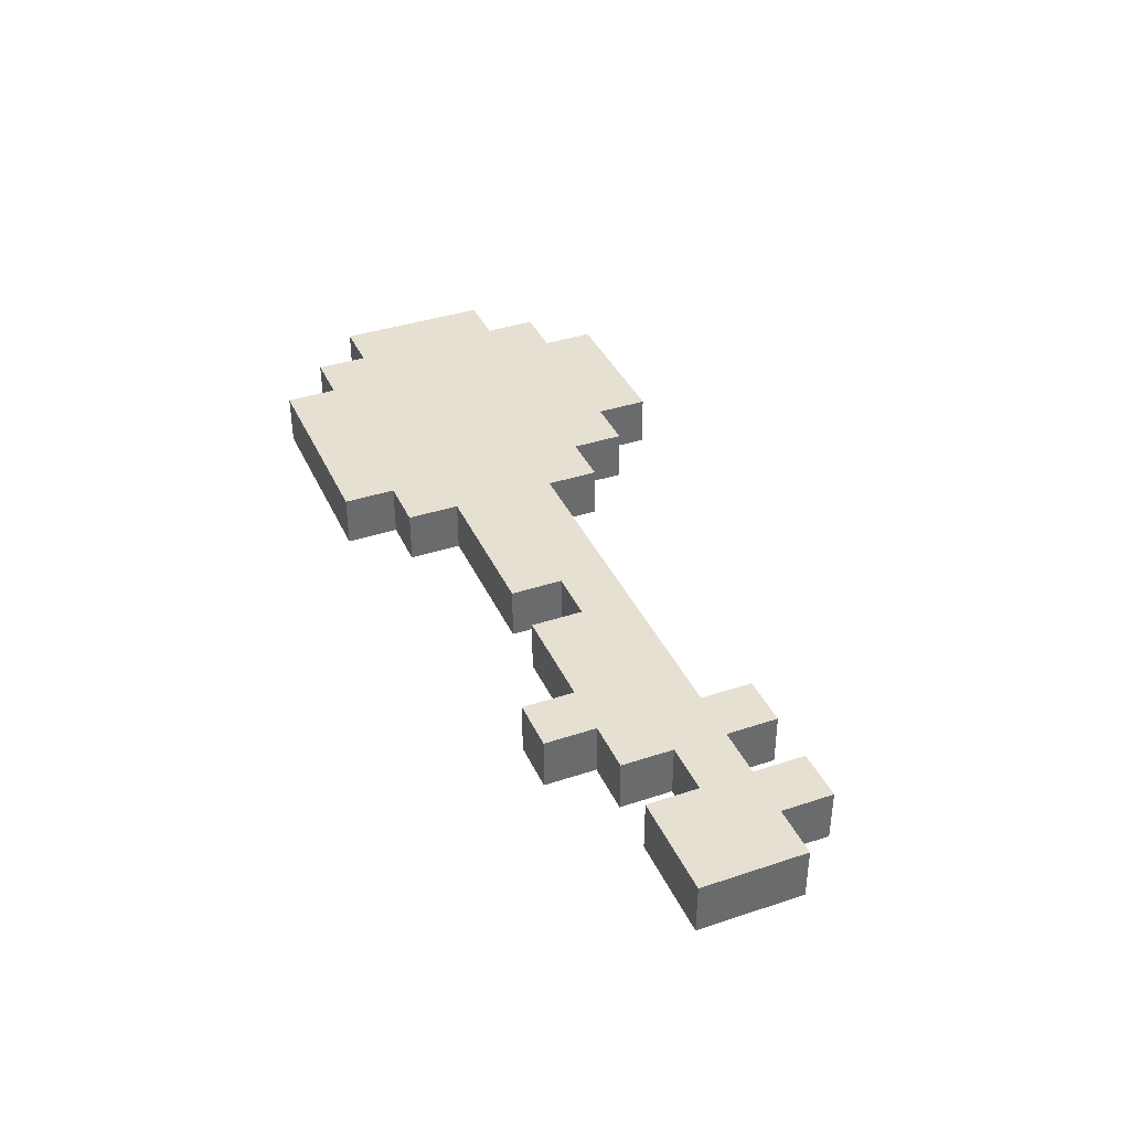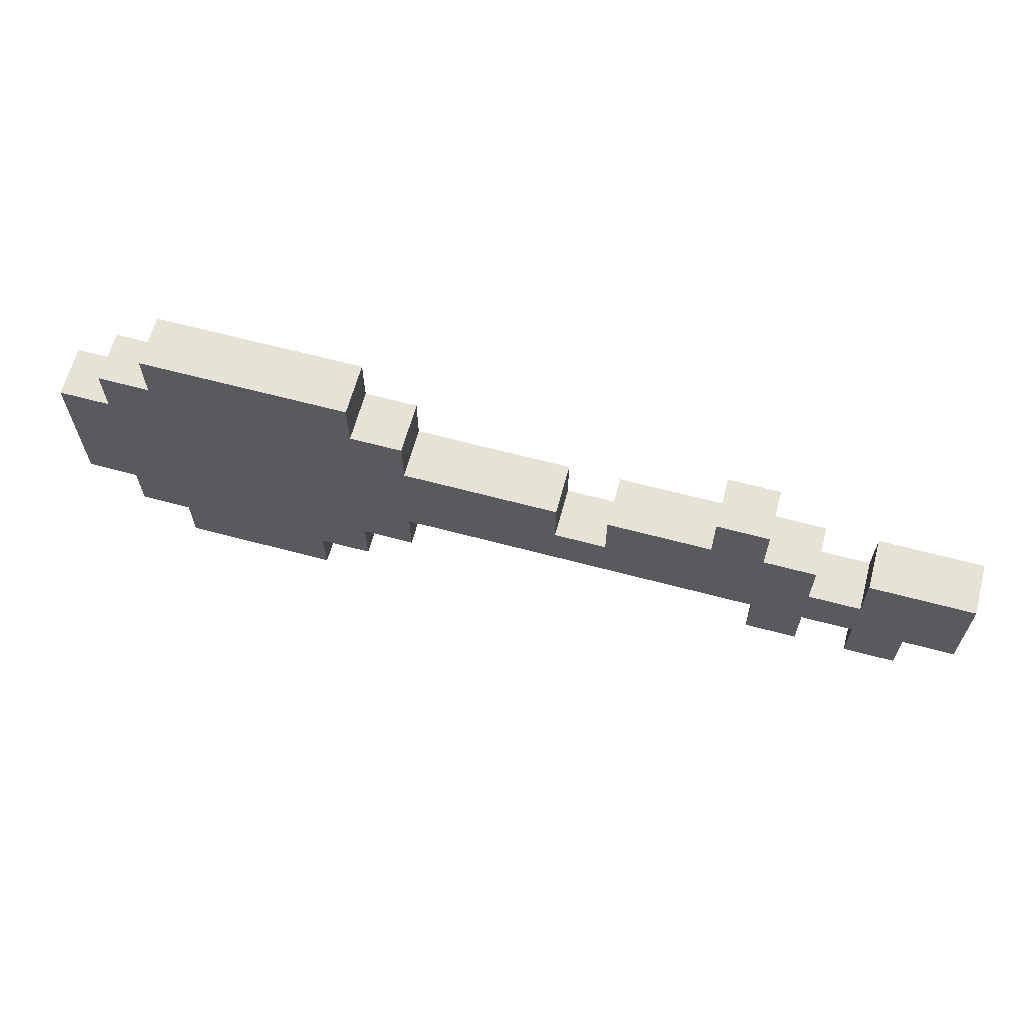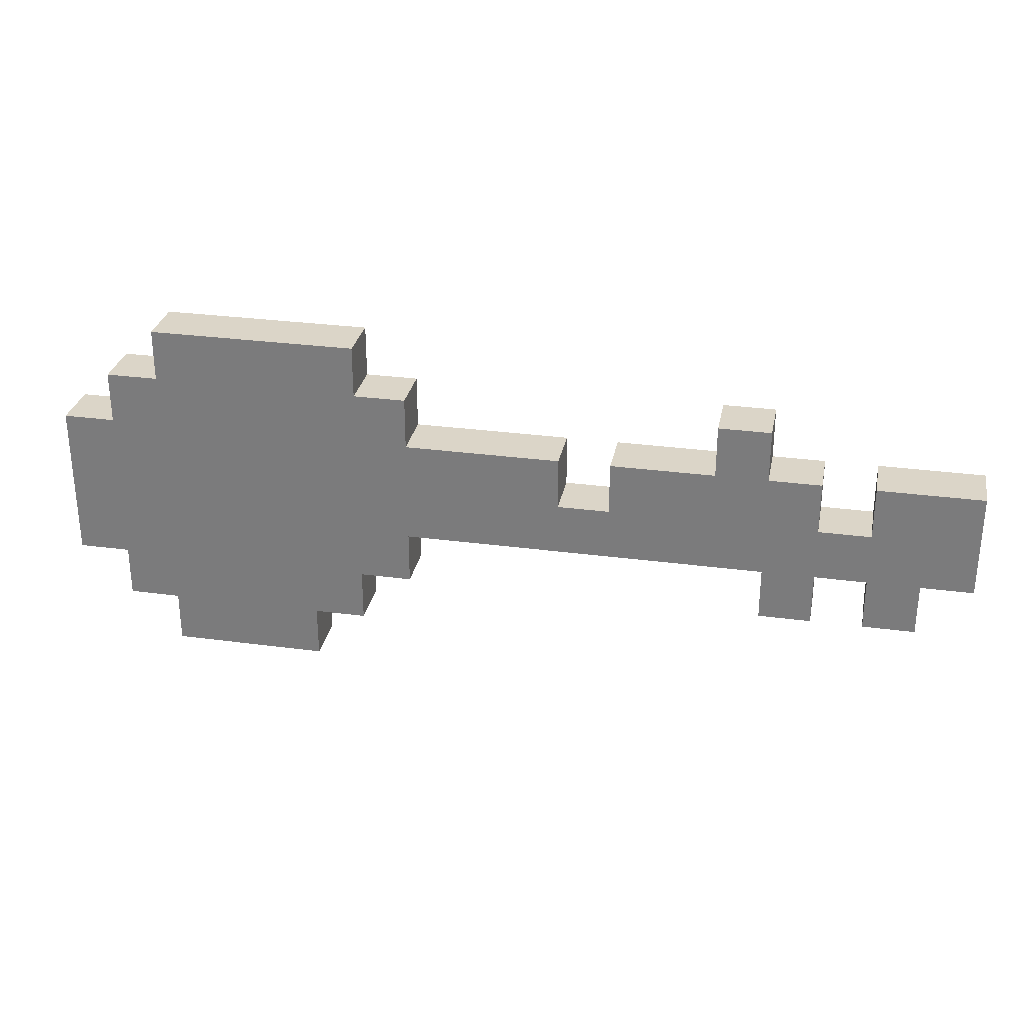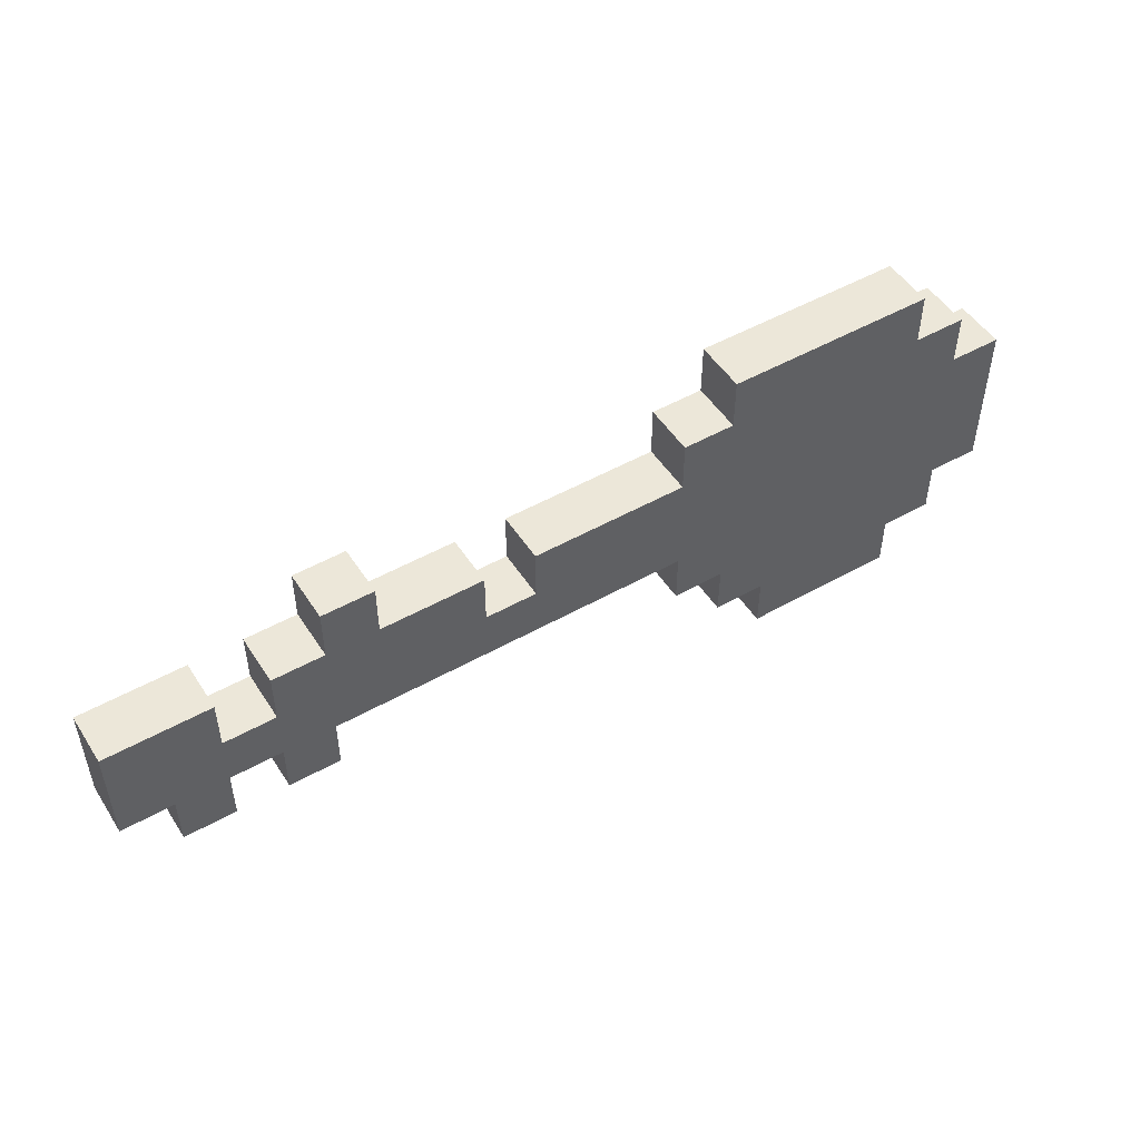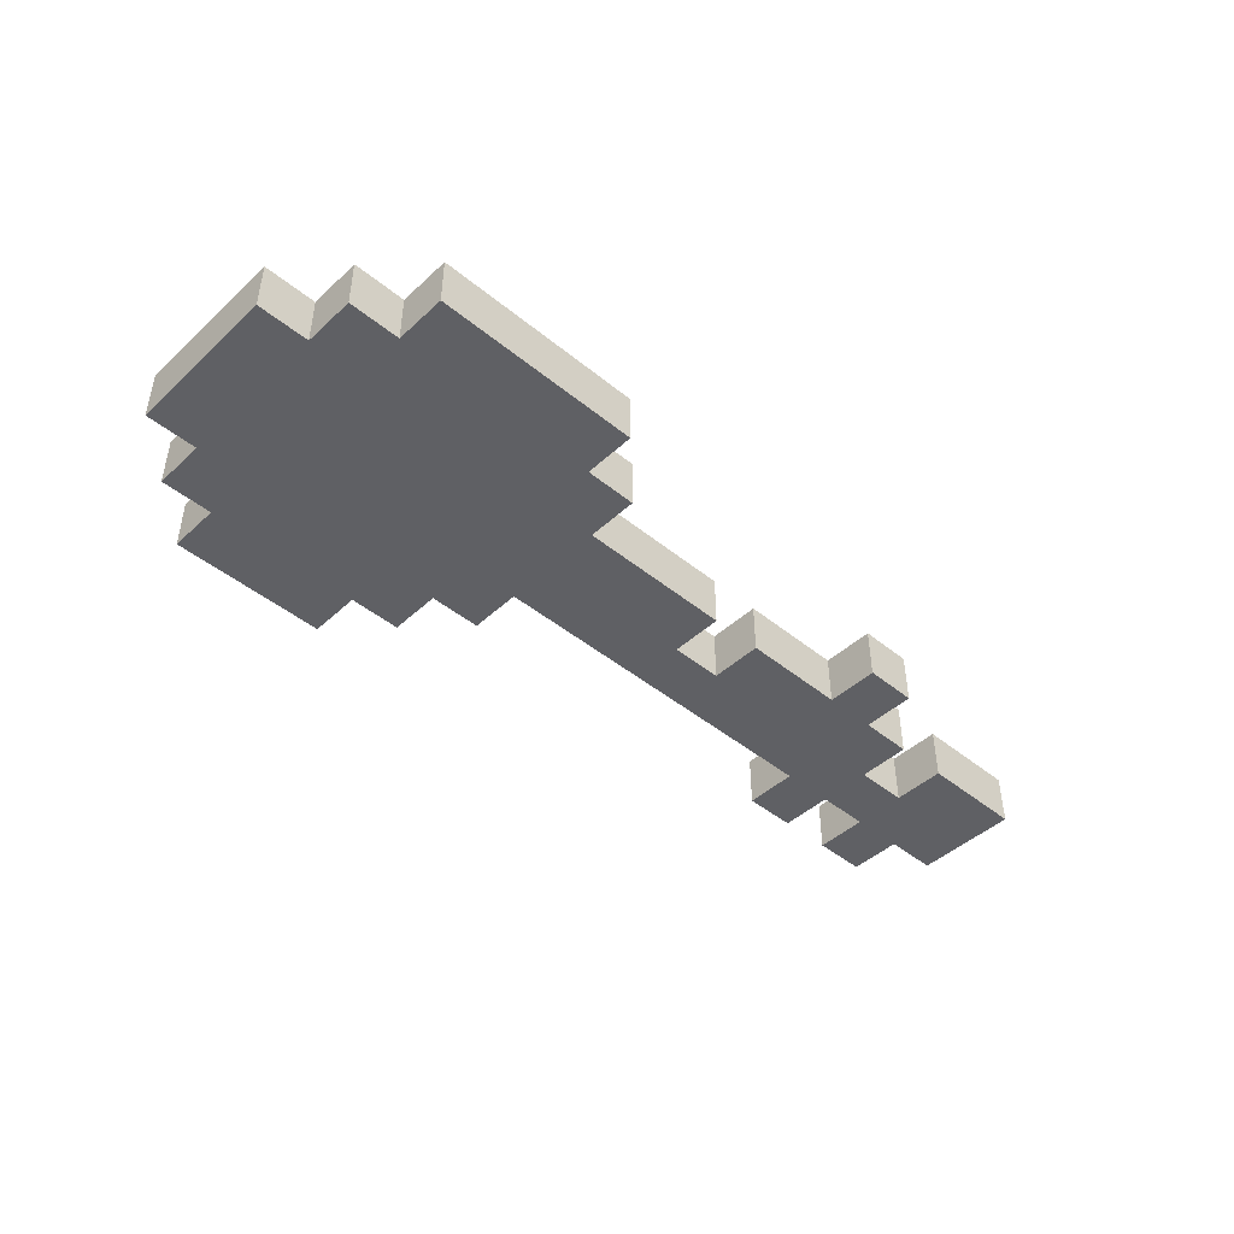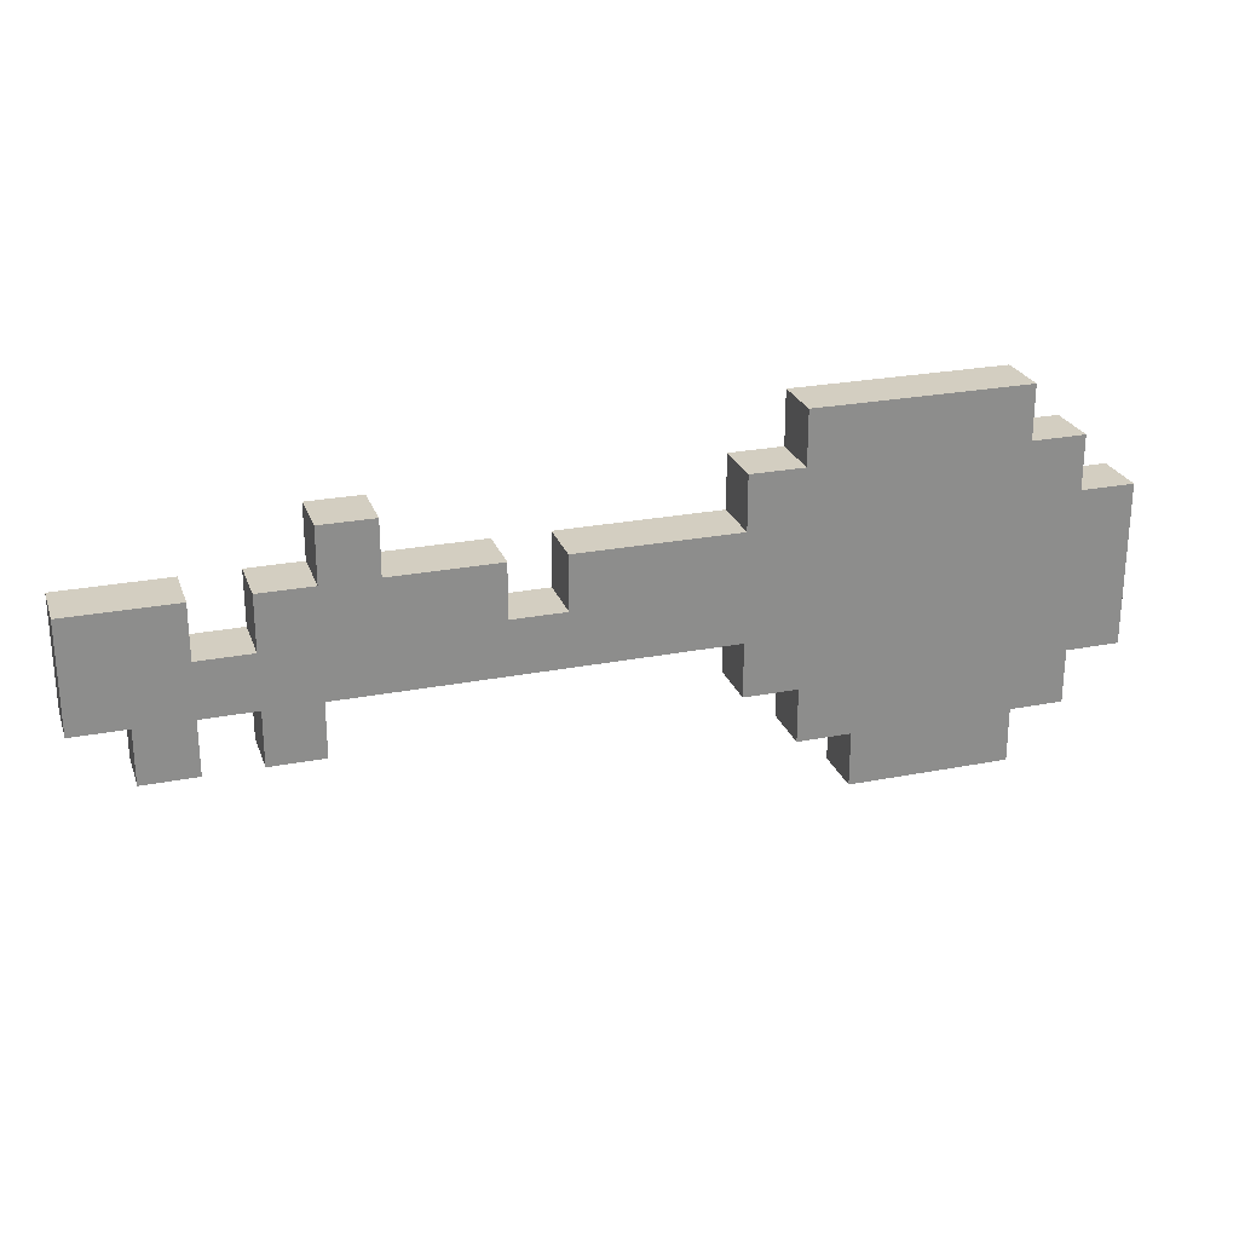
<metadata>
{"format":"obj","ext":"obj","renderer":"f3d","projection":"perspective","resolution":1024,"background":"white","views":[{"elev":38.3,"azim":-112.8,"up":"+Z"},{"elev":63.8,"azim":-164.9,"up":"+Y"},{"elev":29.5,"azim":-168.8,"up":"+Y"},{"elev":50.1,"azim":-31.8,"up":"+Y"},{"elev":-45.0,"azim":136.7,"up":"+Z"},{"elev":25.2,"azim":-17.5,"up":"+Y"}]}
</metadata>
<code>
o
v -0.9 1.9 -0.1
v -0.9 1.9 -0.2
v -0.9 2 -0.1
v -0.9 2 -0.2
v -0.9 2.1 -0.1
v -0.9 2.1 -0.2
v -0.8 1.8 -0.1
v -0.8 1.8 -0.2
v -0.8 1.9 -0.1
v -0.8 1.9 -0.2
v -0.6 1.8 -0.1
v -0.6 1.8 -0.2
v -0.6 1.9 -0.1
v -0.6 1.9 -0.2
v -0.6 2 -0.1
v -0.6 2 -0.2
v -0.6 2.1 -0.1
v -0.6 2.1 -0.2
v -0.5 2.1 -0.1
v -0.5 2.1 -0.2
v -0.5 2.2 -0.1
v -0.5 2.2 -0.2
v -0.1 2 -0.1
v -0.1 2 -0.2
v -0.1 2.1 -0.1
v -0.1 2.1 -0.2
v 0.2 1.8 -0.1
v 0.2 1.8 -0.2
v 0.2 1.9 -0.1
v 0.2 1.9 -0.2
v 0.2 2.1 -0.1
v 0.2 2.1 -0.2
v 0.2 2.2 -0.1
v 0.2 2.2 -0.2
v 0.3 1.7 -0.1
v 0.3 1.7 -0.2
v 0.3 1.8 -0.1
v 0.3 1.8 -0.2
v 0.3 2.2 -0.1
v 0.3 2.2 -0.2
v 0.3 2.3 -0.1
v 0.3 2.3 -0.2
v 0.4 1.6 -0.1
v 0.4 1.6 -0.2
v 0.4 1.7 -0.1
v 0.4 1.7 -0.2
v -0.7 1.8 -0.1
v -0.7 1.8 -0.2
v -0.7 1.9 -0.1
v -0.7 1.9 -0.2
v -0.7 2 -0.1
v -0.7 2 -0.2
v -0.7 2.1 -0.1
v -0.7 2.1 -0.2
v -0.5 1.8 -0.1
v -0.5 1.8 -0.2
v -0.5 1.9 -0.1
v -0.5 1.9 -0.2
v -0.4 2.1 -0.1
v -0.4 2.1 -0.2
v -0.4 2.2 -0.1
v -0.4 2.2 -0.2
v -0.2 2 -0.1
v -0.2 2 -0.2
v -0.2 2.1 -0.1
v -0.2 2.1 -0.2
v 0.7 1.6 -0.1
v 0.7 1.6 -0.2
v 0.7 1.7 -0.1
v 0.7 1.7 -0.2
v 0.7 2.2 -0.1
v 0.7 2.2 -0.2
v 0.7 2.3 -0.1
v 0.7 2.3 -0.2
v 0.8 1.7 -0.1
v 0.8 1.7 -0.2
v 0.8 1.8 -0.1
v 0.8 1.8 -0.2
v 0.8 2.1 -0.1
v 0.8 2.1 -0.2
v 0.8 2.2 -0.1
v 0.8 2.2 -0.2
v 0.9 1.8 -0.1
v 0.9 1.8 -0.2
v 0.9 2.1 -0.1
v 0.9 2.1 -0.2
v -0.9 1.9 -0.1
v -0.9 2 -0.1
v -0.9 2.1 -0.1
v -0.8 1.8 -0.1
v -0.8 1.9 -0.1
v -0.8 2 -0.1
v -0.8 2.1 -0.1
v -0.7 1.8 -0.1
v -0.7 1.9 -0.1
v -0.7 2 -0.1
v -0.7 2.1 -0.1
v -0.6 1.8 -0.1
v -0.6 1.9 -0.1
v -0.6 2 -0.1
v -0.6 2.1 -0.1
v -0.5 1.8 -0.1
v -0.5 1.9 -0.1
v -0.5 2.1 -0.1
v -0.5 2.2 -0.1
v -0.4 1.9 -0.1
v -0.4 2 -0.1
v -0.4 2.1 -0.1
v -0.4 2.2 -0.1
v -0.3 1.9 -0.1
v -0.3 2 -0.1
v -0.2 2 -0.1
v -0.2 2.1 -0.1
v -0.1 1.9 -0.1
v -0.1 2 -0.1
v -0.1 2.1 -0.1
v 0 1.9 -0.1
v 0 2 -0.1
v 0 2.1 -0.1
v 0.1 2 -0.1
v 0.1 2.1 -0.1
v 0.2 1.8 -0.1
v 0.2 1.9 -0.1
v 0.2 2.1 -0.1
v 0.2 2.2 -0.1
v 0.3 1.7 -0.1
v 0.3 1.8 -0.1
v 0.3 2.2 -0.1
v 0.3 2.3 -0.1
v 0.4 1.6 -0.1
v 0.4 1.7 -0.1
v 0.4 1.8 -0.1
v 0.4 2.1 -0.1
v 0.7 1.6 -0.1
v 0.7 1.7 -0.1
v 0.7 1.8 -0.1
v 0.7 2.1 -0.1
v 0.7 2.2 -0.1
v 0.7 2.3 -0.1
v 0.8 1.7 -0.1
v 0.8 1.8 -0.1
v 0.8 2.1 -0.1
v 0.8 2.2 -0.1
v 0.9 1.8 -0.1
v 0.9 2.1 -0.1
v -0.9 1.9 -0.2
v -0.9 2 -0.2
v -0.9 2.1 -0.2
v -0.8 1.8 -0.2
v -0.8 1.9 -0.2
v -0.8 2 -0.2
v -0.8 2.1 -0.2
v -0.7 1.8 -0.2
v -0.7 1.9 -0.2
v -0.7 2 -0.2
v -0.7 2.1 -0.2
v -0.6 1.8 -0.2
v -0.6 1.9 -0.2
v -0.6 2 -0.2
v -0.6 2.1 -0.2
v -0.5 1.8 -0.2
v -0.5 1.9 -0.2
v -0.5 2.1 -0.2
v -0.5 2.2 -0.2
v -0.4 1.9 -0.2
v -0.4 2 -0.2
v -0.4 2.1 -0.2
v -0.4 2.2 -0.2
v -0.3 1.9 -0.2
v -0.3 2 -0.2
v -0.2 2 -0.2
v -0.2 2.1 -0.2
v -0.1 1.9 -0.2
v -0.1 2 -0.2
v -0.1 2.1 -0.2
v 0 1.9 -0.2
v 0 2 -0.2
v 0 2.1 -0.2
v 0.1 2 -0.2
v 0.1 2.1 -0.2
v 0.2 1.8 -0.2
v 0.2 1.9 -0.2
v 0.2 2.1 -0.2
v 0.2 2.2 -0.2
v 0.3 1.7 -0.2
v 0.3 1.8 -0.2
v 0.3 2.2 -0.2
v 0.3 2.3 -0.2
v 0.4 1.6 -0.2
v 0.4 1.7 -0.2
v 0.4 1.8 -0.2
v 0.4 2.1 -0.2
v 0.7 1.6 -0.2
v 0.7 1.7 -0.2
v 0.7 1.8 -0.2
v 0.7 2.1 -0.2
v 0.7 2.2 -0.2
v 0.7 2.3 -0.2
v 0.8 1.7 -0.2
v 0.8 1.8 -0.2
v 0.8 2.1 -0.2
v 0.8 2.2 -0.2
v 0.9 1.8 -0.2
v 0.9 2.1 -0.2
v 0.4 1.6 -0.1
v 0.7 1.6 -0.1
v 0.4 1.6 -0.2
v 0.7 1.6 -0.2
v 0.3 1.7 -0.1
v 0.4 1.7 -0.1
v 0.7 1.7 -0.1
v 0.8 1.7 -0.1
v 0.3 1.7 -0.2
v 0.4 1.7 -0.2
v 0.7 1.7 -0.2
v 0.8 1.7 -0.2
v -0.8 1.8 -0.1
v -0.7 1.8 -0.1
v -0.6 1.8 -0.1
v -0.5 1.8 -0.1
v 0.2 1.8 -0.1
v 0.3 1.8 -0.1
v 0.8 1.8 -0.1
v 0.9 1.8 -0.1
v -0.8 1.8 -0.2
v -0.7 1.8 -0.2
v -0.6 1.8 -0.2
v -0.5 1.8 -0.2
v 0.2 1.8 -0.2
v 0.3 1.8 -0.2
v 0.8 1.8 -0.2
v 0.9 1.8 -0.2
v -0.9 1.9 -0.1
v -0.8 1.9 -0.1
v -0.7 1.9 -0.1
v -0.6 1.9 -0.1
v -0.5 1.9 -0.1
v -0.4 1.9 -0.1
v -0.3 1.9 -0.1
v -0.1 1.9 -0.1
v 0 1.9 -0.1
v 0.2 1.9 -0.1
v -0.9 1.9 -0.2
v -0.8 1.9 -0.2
v -0.7 1.9 -0.2
v -0.6 1.9 -0.2
v -0.5 1.9 -0.2
v -0.4 1.9 -0.2
v -0.3 1.9 -0.2
v -0.1 1.9 -0.2
v 0 1.9 -0.2
v 0.2 1.9 -0.2
v -0.7 2 -0.1
v -0.6 2 -0.1
v -0.2 2 -0.1
v -0.1 2 -0.1
v -0.7 2 -0.2
v -0.6 2 -0.2
v -0.2 2 -0.2
v -0.1 2 -0.2
v -0.9 2.1 -0.1
v -0.8 2.1 -0.1
v -0.7 2.1 -0.1
v -0.6 2.1 -0.1
v -0.5 2.1 -0.1
v -0.4 2.1 -0.1
v -0.2 2.1 -0.1
v -0.1 2.1 -0.1
v 0 2.1 -0.1
v 0.1 2.1 -0.1
v 0.2 2.1 -0.1
v 0.8 2.1 -0.1
v 0.9 2.1 -0.1
v -0.9 2.1 -0.2
v -0.8 2.1 -0.2
v -0.7 2.1 -0.2
v -0.6 2.1 -0.2
v -0.5 2.1 -0.2
v -0.4 2.1 -0.2
v -0.2 2.1 -0.2
v -0.1 2.1 -0.2
v 0 2.1 -0.2
v 0.1 2.1 -0.2
v 0.2 2.1 -0.2
v 0.8 2.1 -0.2
v 0.9 2.1 -0.2
v -0.5 2.2 -0.1
v -0.4 2.2 -0.1
v 0.2 2.2 -0.1
v 0.3 2.2 -0.1
v 0.7 2.2 -0.1
v 0.8 2.2 -0.1
v -0.5 2.2 -0.2
v -0.4 2.2 -0.2
v 0.2 2.2 -0.2
v 0.3 2.2 -0.2
v 0.7 2.2 -0.2
v 0.8 2.2 -0.2
v 0.3 2.3 -0.1
v 0.7 2.3 -0.1
v 0.3 2.3 -0.2
v 0.7 2.3 -0.2
f 3 2 1
f 4 2 3
f 5 4 3
f 6 4 5
f 9 8 7
f 10 8 9
f 13 12 11
f 14 12 13
f 17 16 15
f 18 16 17
f 21 20 19
f 22 20 21
f 25 24 23
f 26 24 25
f 29 28 27
f 30 28 29
f 33 32 31
f 34 32 33
f 37 36 35
f 38 36 37
f 41 40 39
f 42 40 41
f 45 44 43
f 46 44 45
f 47 48 49
f 49 48 50
f 51 52 53
f 53 52 54
f 55 56 57
f 57 56 58
f 59 60 61
f 61 60 62
f 63 64 65
f 65 64 66
f 67 68 69
f 69 68 70
f 71 72 73
f 73 72 74
f 75 76 77
f 77 76 78
f 79 80 81
f 81 80 82
f 83 84 85
f 85 84 86
f 91 88 87
f 92 89 88
f 92 88 91
f 93 89 92
f 94 91 90
f 94 92 91
f 94 93 92
f 95 93 94
f 96 93 95
f 97 93 96
f 99 96 95
f 100 96 99
f 102 99 98
f 102 101 100
f 102 100 99
f 103 101 102
f 104 101 103
f 106 104 103
f 107 104 106
f 108 105 104
f 108 104 107
f 109 105 108
f 110 107 106
f 111 108 107
f 111 107 110
f 112 111 110
f 112 108 111
f 113 108 112
f 114 112 110
f 115 112 114
f 117 115 114
f 118 116 115
f 118 115 117
f 119 116 118
f 120 118 117
f 120 119 118
f 121 119 120
f 123 120 117
f 123 121 120
f 124 121 123
f 127 124 123
f 127 125 124
f 127 123 122
f 128 125 127
f 131 128 127
f 131 129 128
f 131 127 126
f 132 129 131
f 133 129 132
f 134 131 130
f 134 132 131
f 135 132 134
f 136 133 132
f 136 132 135
f 137 129 133
f 137 133 136
f 138 129 137
f 139 129 138
f 140 136 135
f 140 138 137
f 140 137 136
f 141 138 140
f 142 138 141
f 143 138 142
f 144 142 141
f 145 142 144
f 146 147 150
f 147 148 151
f 150 147 151
f 151 148 152
f 149 150 153
f 150 151 153
f 151 152 153
f 153 152 154
f 154 152 155
f 155 152 156
f 154 155 158
f 158 155 159
f 157 158 161
f 159 160 161
f 158 159 161
f 161 160 162
f 162 160 163
f 162 163 165
f 165 163 166
f 163 164 167
f 166 163 167
f 167 164 168
f 165 166 169
f 166 167 170
f 169 166 170
f 169 170 171
f 170 167 171
f 171 167 172
f 169 171 173
f 173 171 174
f 173 174 176
f 174 175 177
f 176 174 177
f 177 175 178
f 176 177 179
f 177 178 179
f 179 178 180
f 176 179 182
f 179 180 182
f 182 180 183
f 182 183 186
f 183 184 186
f 181 182 186
f 186 184 187
f 186 187 190
f 187 188 190
f 185 186 190
f 190 188 191
f 191 188 192
f 189 190 193
f 190 191 193
f 193 191 194
f 191 192 195
f 194 191 195
f 192 188 196
f 195 192 196
f 196 188 197
f 197 188 198
f 194 195 199
f 196 197 199
f 195 196 199
f 199 197 200
f 200 197 201
f 201 197 202
f 200 201 203
f 203 201 204
f 207 206 205
f 208 206 207
f 213 210 209
f 214 210 213
f 215 212 211
f 216 212 215
f 225 218 217
f 226 218 225
f 227 220 219
f 228 220 227
f 229 222 221
f 230 222 229
f 231 224 223
f 232 224 231
f 243 234 233
f 244 234 243
f 245 236 235
f 246 236 245
f 247 238 237
f 248 239 238
f 248 238 247
f 249 240 239
f 249 239 248
f 250 241 240
f 250 240 249
f 251 242 241
f 251 241 250
f 252 242 251
f 253 254 257
f 257 254 258
f 255 256 259
f 259 256 260
f 261 262 274
f 262 263 275
f 274 262 275
f 275 263 276
f 264 265 277
f 277 265 278
f 266 267 279
f 279 267 280
f 268 269 281
f 269 270 282
f 281 269 282
f 270 271 283
f 282 270 283
f 283 271 284
f 272 273 285
f 285 273 286
f 287 288 293
f 293 288 294
f 289 290 295
f 295 290 296
f 291 292 297
f 297 292 298
f 299 300 301
f 301 300 302

</code>
